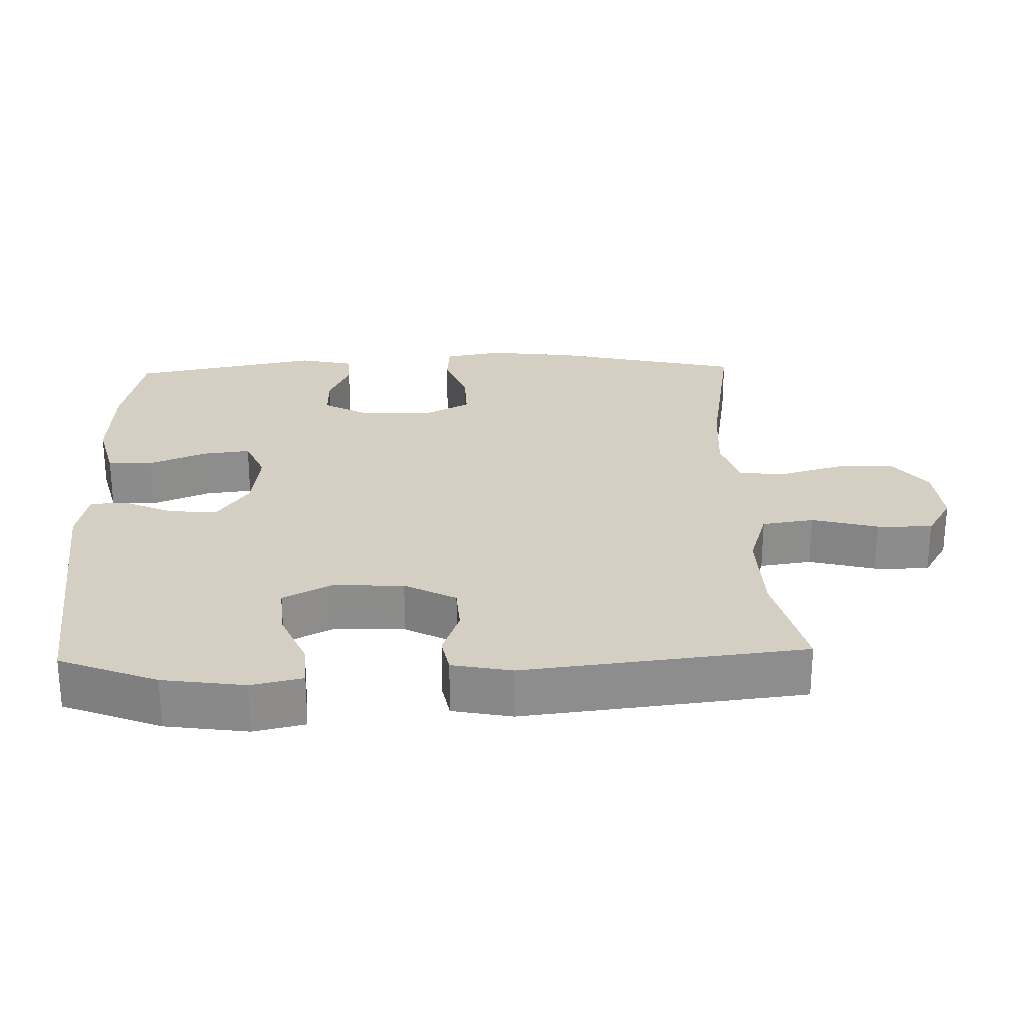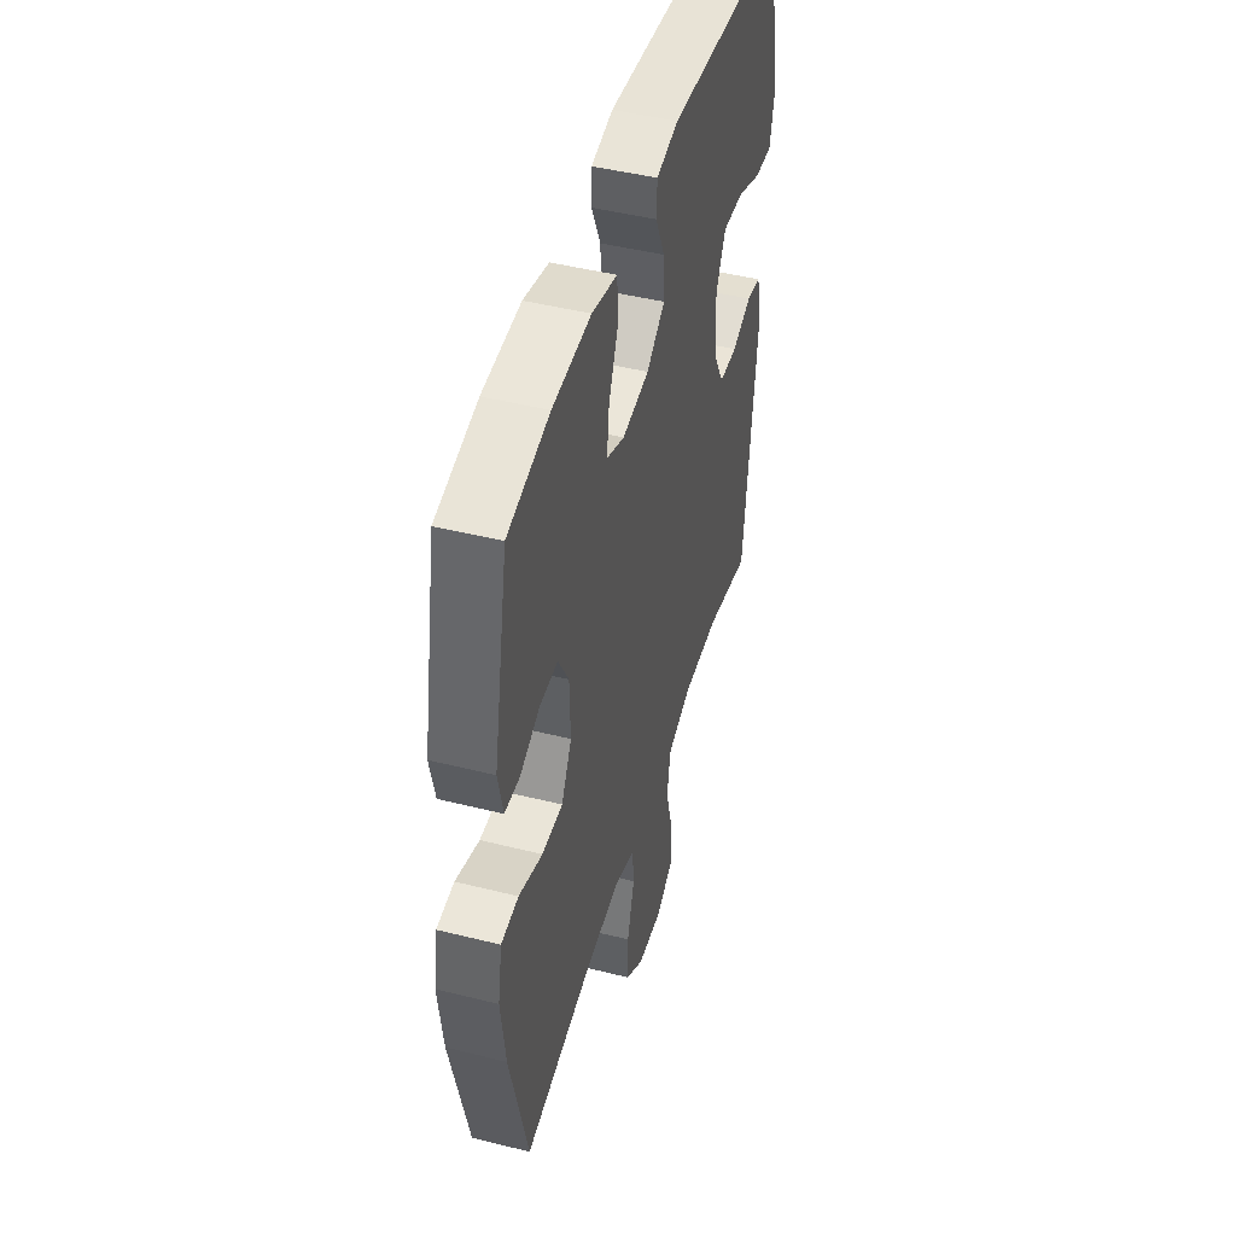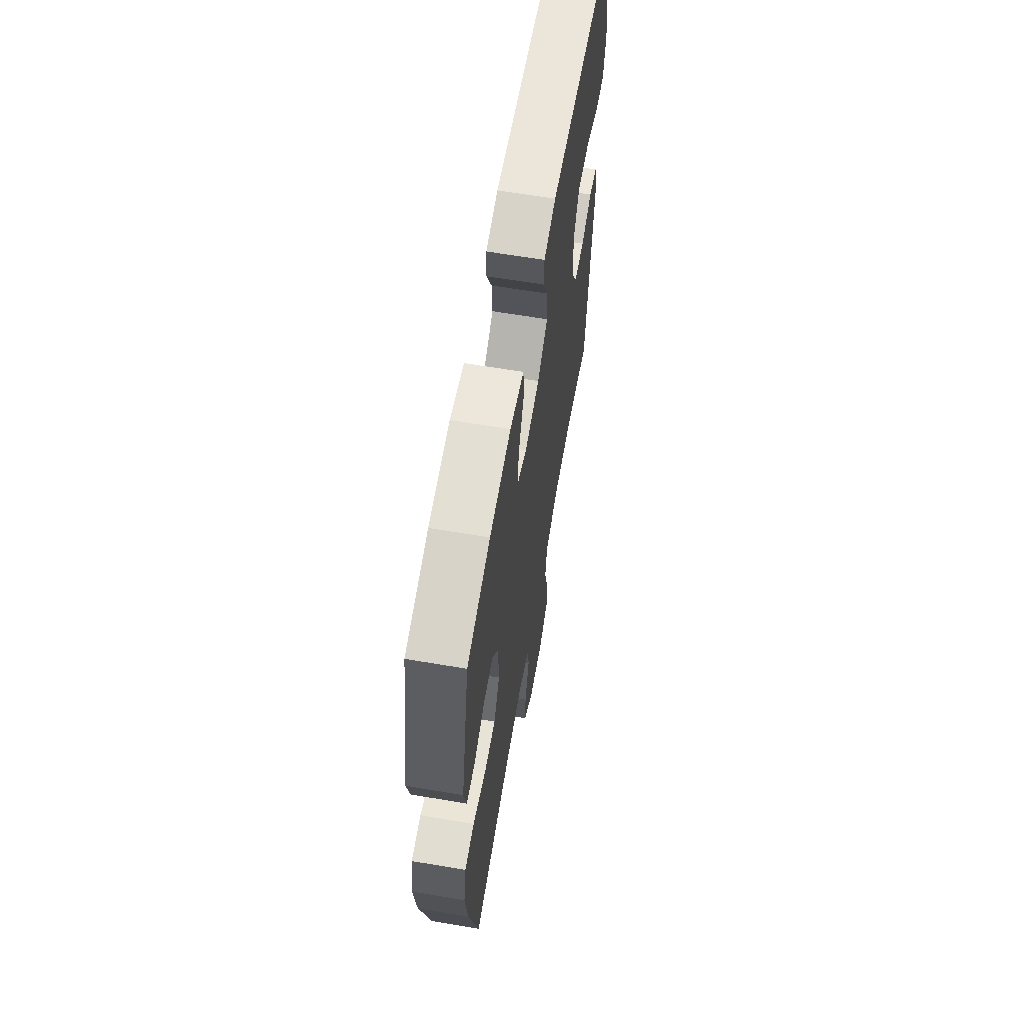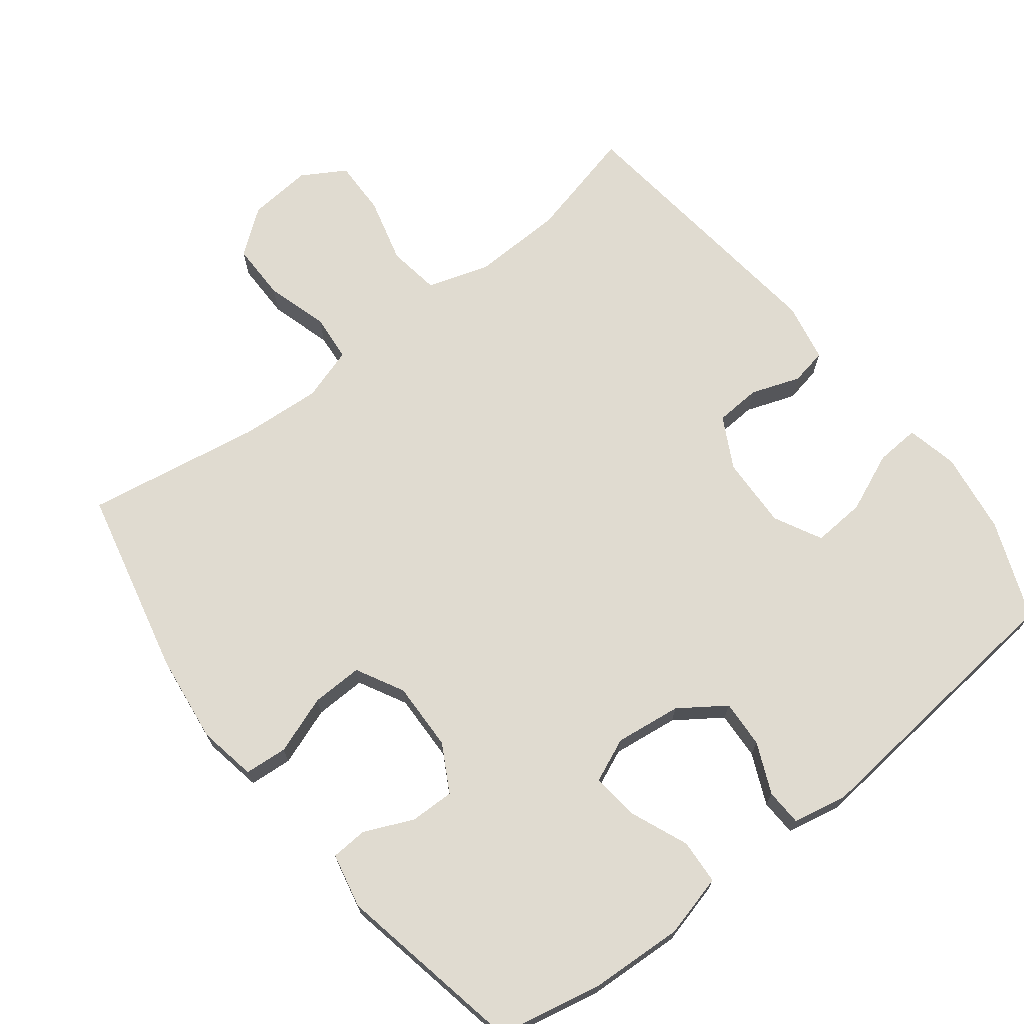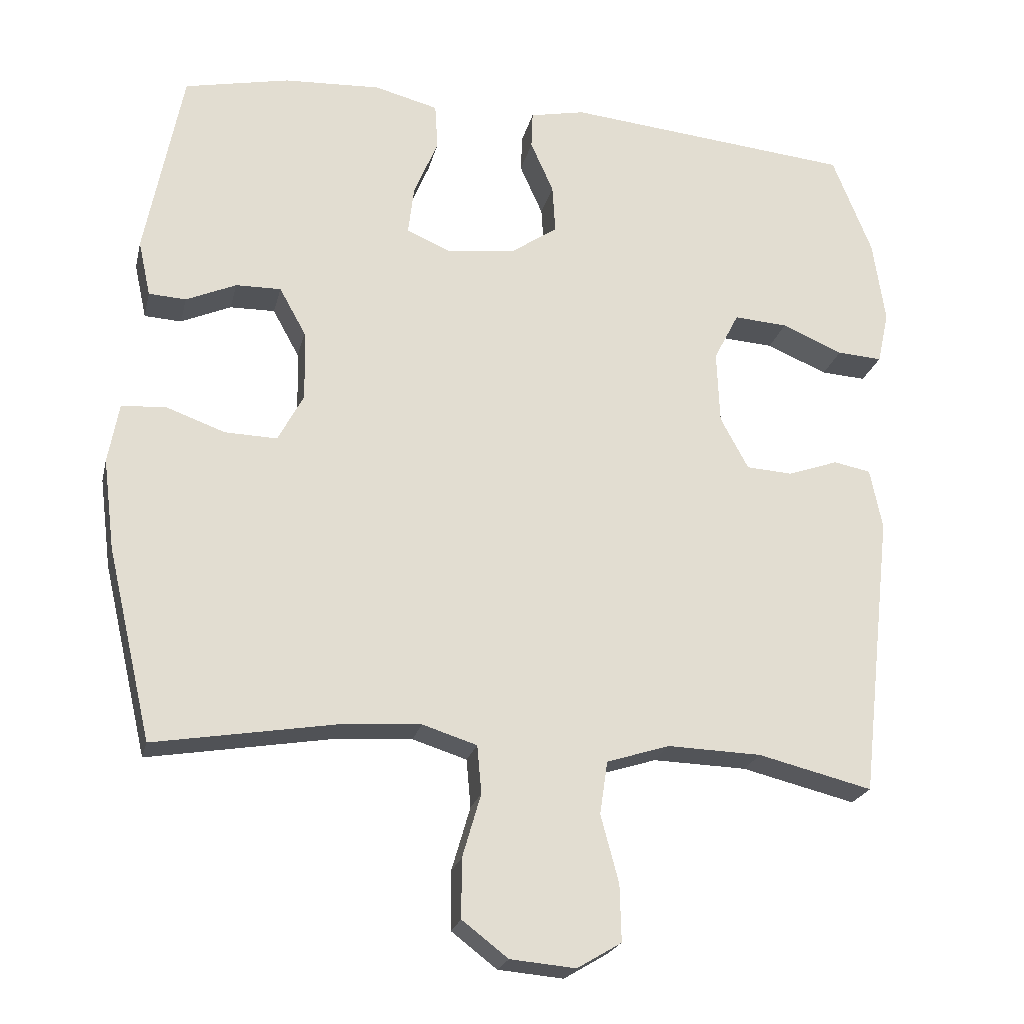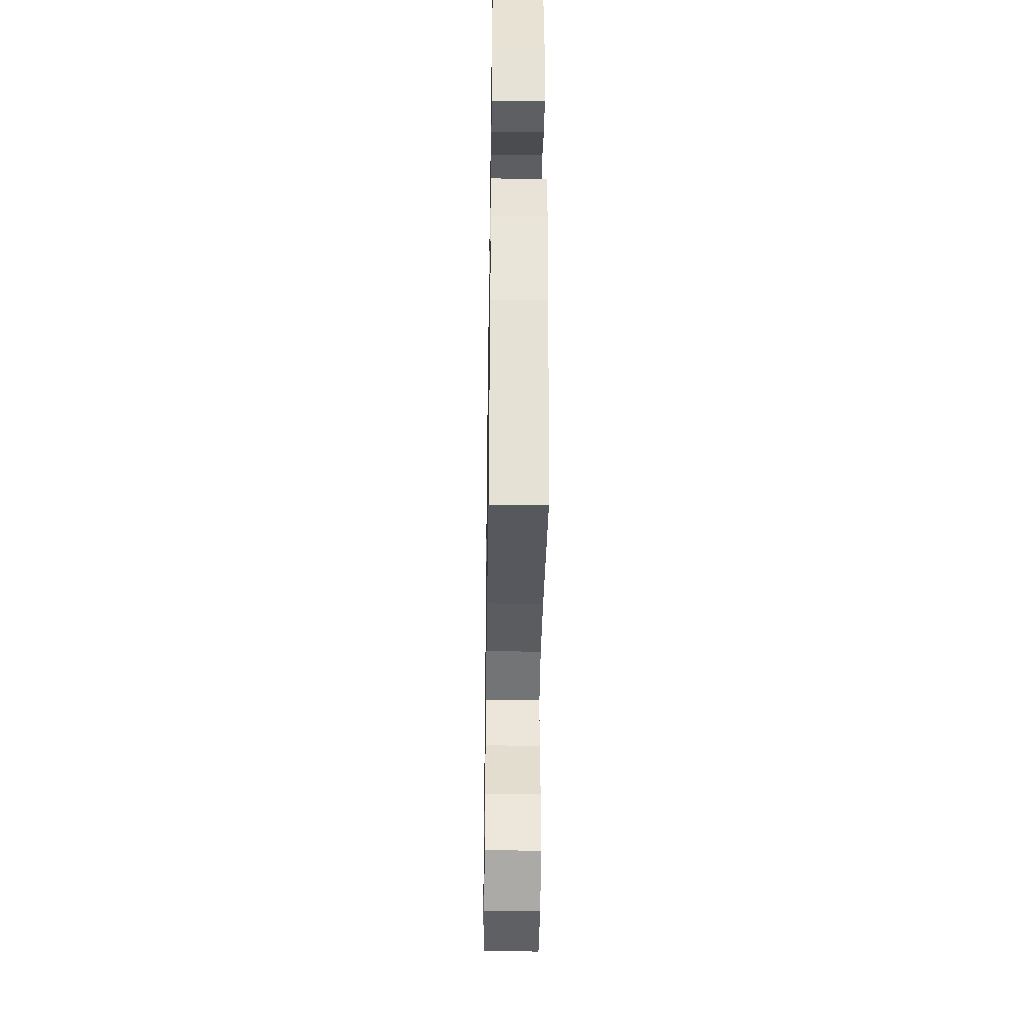
<metadata>
{"format":"obj","ext":"obj","renderer":"f3d","projection":"perspective","resolution":1024,"background":"white","views":[{"elev":25.8,"azim":88.2,"up":"+Y"},{"elev":46.5,"azim":-74.1,"up":"+Z"},{"elev":63.7,"azim":-80.3,"up":"+Z"},{"elev":70.0,"azim":-37.9,"up":"+Y"},{"elev":-22.4,"azim":-12.9,"up":"+Z"},{"elev":-38.5,"azim":-90.9,"up":"+Z"}]}
</metadata>
<code>
v 0.5 0.07 -0.5
v 0.341 0.07 -0.461
v 0.21 0.07 -0.457
v 0.122 0.07 -0.485
v 0.111 0.07 -0.559
v 0.136 0.07 -0.653
v 0.138 0.07 -0.732
v 0.076 0.07 -0.769
v -0.015 0.07 -0.761
v -0.079 0.07 -0.712
v -0.079 0.07 -0.63
v -0.053 0.07 -0.541
v -0.059 0.07 -0.474
v -0.135 0.07 -0.45
v -0.25 0.07 -0.458
v -0.5 0.07 -0.5
v -0.562 0.07 -0.233
v -0.578 0.07 -0.106
v -0.563 0.07 -0.023
v -0.502 0.07 -0.018
v -0.419 0.07 -0.048
v -0.346 0.07 -0.05
v -0.31 0.07 0.018
v -0.313 0.07 0.116
v -0.35 0.07 0.183
v -0.413 0.07 0.182
v -0.483 0.07 0.151
v -0.535 0.07 0.154
v -0.552 0.07 0.232
v -0.5 0.07 0.5
v -0.353 0.07 0.531
v -0.218 0.07 0.538
v -0.129 0.07 0.515
v -0.125 0.07 0.451
v -0.159 0.07 0.369
v -0.167 0.07 0.301
v -0.104 0.07 0.274
v -0.01 0.07 0.286
v 0.055 0.07 0.331
v 0.051 0.07 0.399
v 0.019 0.07 0.471
v 0.021 0.07 0.523
v 0.098 0.07 0.539
v 0.5 0.07 0.5
v 0.555 0.07 0.361
v 0.572 0.07 0.244
v 0.556 0.07 0.171
v 0.493 0.07 0.175
v 0.408 0.07 0.211
v 0.333 0.07 0.216
v 0.298 0.07 0.148
v 0.302 0.07 0.046
v 0.341 0.07 -0.027
v 0.406 0.07 -0.031
v 0.476 0.07 -0.006
v 0.528 0.07 -0.016
v 0.545 0.07 -0.101
v 0.5 0 -0.5
v 0.341 0 -0.461
v 0.21 0 -0.457
v 0.122 0 -0.485
v 0.111 0 -0.559
v 0.136 0 -0.653
v 0.138 0 -0.732
v 0.076 0 -0.769
v -0.015 0 -0.761
v -0.079 0 -0.712
v -0.079 0 -0.63
v -0.053 0 -0.541
v -0.059 0 -0.474
v -0.135 0 -0.45
v -0.25 0 -0.458
v -0.5 0 -0.5
v -0.562 0 -0.233
v -0.578 0 -0.106
v -0.563 0 -0.023
v -0.502 0 -0.018
v -0.419 0 -0.048
v -0.346 0 -0.05
v -0.31 0 0.018
v -0.313 0 0.116
v -0.35 0 0.183
v -0.413 0 0.182
v -0.483 0 0.151
v -0.535 0 0.154
v -0.552 0 0.232
v -0.5 0 0.5
v -0.353 0 0.531
v -0.218 0 0.538
v -0.129 0 0.515
v -0.125 0 0.451
v -0.159 0 0.369
v -0.167 0 0.301
v -0.104 0 0.274
v -0.01 0 0.286
v 0.055 0 0.331
v 0.051 0 0.399
v 0.019 0 0.471
v 0.021 0 0.523
v 0.098 0 0.539
v 0.5 0 0.5
v 0.555 0 0.361
v 0.572 0 0.244
v 0.556 0 0.171
v 0.493 0 0.175
v 0.408 0 0.211
v 0.333 0 0.216
v 0.298 0 0.148
v 0.302 0 0.046
v 0.341 0 -0.027
v 0.406 0 -0.031
v 0.476 0 -0.006
v 0.528 0 -0.016
v 0.545 0 -0.101
f 57 1 2
f 56 57 2
f 55 56 2
f 54 55 2
f 53 54 2 3
f 52 53 3 4
f 51 52 4
f 47 48 49
f 46 47 49
f 45 46 49
f 44 45 49
f 43 44 49
f 42 43 49
f 41 42 49
f 40 41 49
f 39 40 49 50
f 38 39 50 51
f 33 34 35
f 32 33 35
f 31 32 35
f 30 31 35
f 29 30 35
f 28 29 35
f 27 28 35
f 26 27 35
f 25 26 35 36
f 24 25 36 37
f 19 20 21
f 18 19 21
f 17 18 21
f 16 17 21
f 15 16 21
f 14 15 21 22
f 13 14 22 23
f 10 11 12
f 9 10 12
f 8 9 12
f 7 8 12
f 6 7 12
f 5 6 12
f 4 5 12 13
f 37 38 51
f 24 37 51
f 23 24 51
f 13 23 51
f 4 13 51
f 59 58 114
f 59 114 113
f 59 113 112
f 59 112 111
f 60 59 111 110
f 61 60 110 109
f 61 109 108
f 106 105 104
f 106 104 103
f 106 103 102
f 106 102 101
f 106 101 100
f 106 100 99
f 106 99 98
f 106 98 97
f 107 106 97 96
f 108 107 96 95
f 92 91 90
f 92 90 89
f 92 89 88
f 92 88 87
f 92 87 86
f 92 86 85
f 92 85 84
f 92 84 83
f 93 92 83 82
f 94 93 82 81
f 78 77 76
f 78 76 75
f 78 75 74
f 78 74 73
f 78 73 72
f 79 78 72 71
f 80 79 71 70
f 69 68 67
f 69 67 66
f 69 66 65
f 69 65 64
f 69 64 63
f 69 63 62
f 70 69 62 61
f 108 95 94
f 108 94 81
f 108 81 80
f 108 80 70
f 108 70 61
f 1 58 59 2
f 2 59 60 3
f 3 60 61 4
f 4 61 62 5
f 5 62 63 6
f 6 63 64 7
f 7 64 65 8
f 8 65 66 9
f 9 66 67 10
f 10 67 68 11
f 11 68 69 12
f 12 69 70 13
f 13 70 71 14
f 14 71 72 15
f 15 72 73 16
f 16 73 74 17
f 17 74 75 18
f 18 75 76 19
f 19 76 77 20
f 20 77 78 21
f 21 78 79 22
f 22 79 80 23
f 23 80 81 24
f 24 81 82 25
f 25 82 83 26
f 26 83 84 27
f 27 84 85 28
f 28 85 86 29
f 29 86 87 30
f 30 87 88 31
f 31 88 89 32
f 32 89 90 33
f 33 90 91 34
f 34 91 92 35
f 35 92 93 36
f 36 93 94 37
f 37 94 95 38
f 38 95 96 39
f 39 96 97 40
f 40 97 98 41
f 41 98 99 42
f 42 99 100 43
f 43 100 101 44
f 44 101 102 45
f 45 102 103 46
f 46 103 104 47
f 47 104 105 48
f 48 105 106 49
f 49 106 107 50
f 50 107 108 51
f 51 108 109 52
f 52 109 110 53
f 53 110 111 54
f 54 111 112 55
f 55 112 113 56
f 56 113 114 57
f 57 114 58 1

</code>
